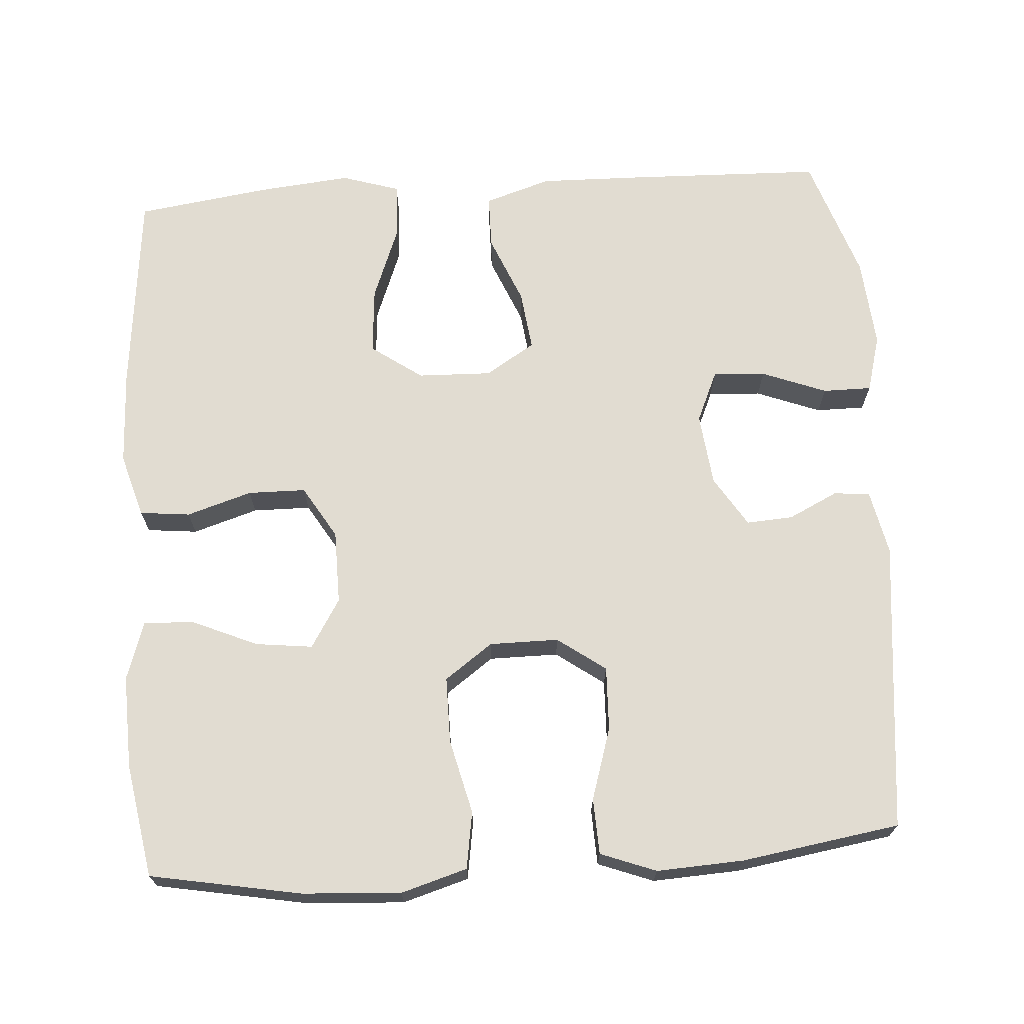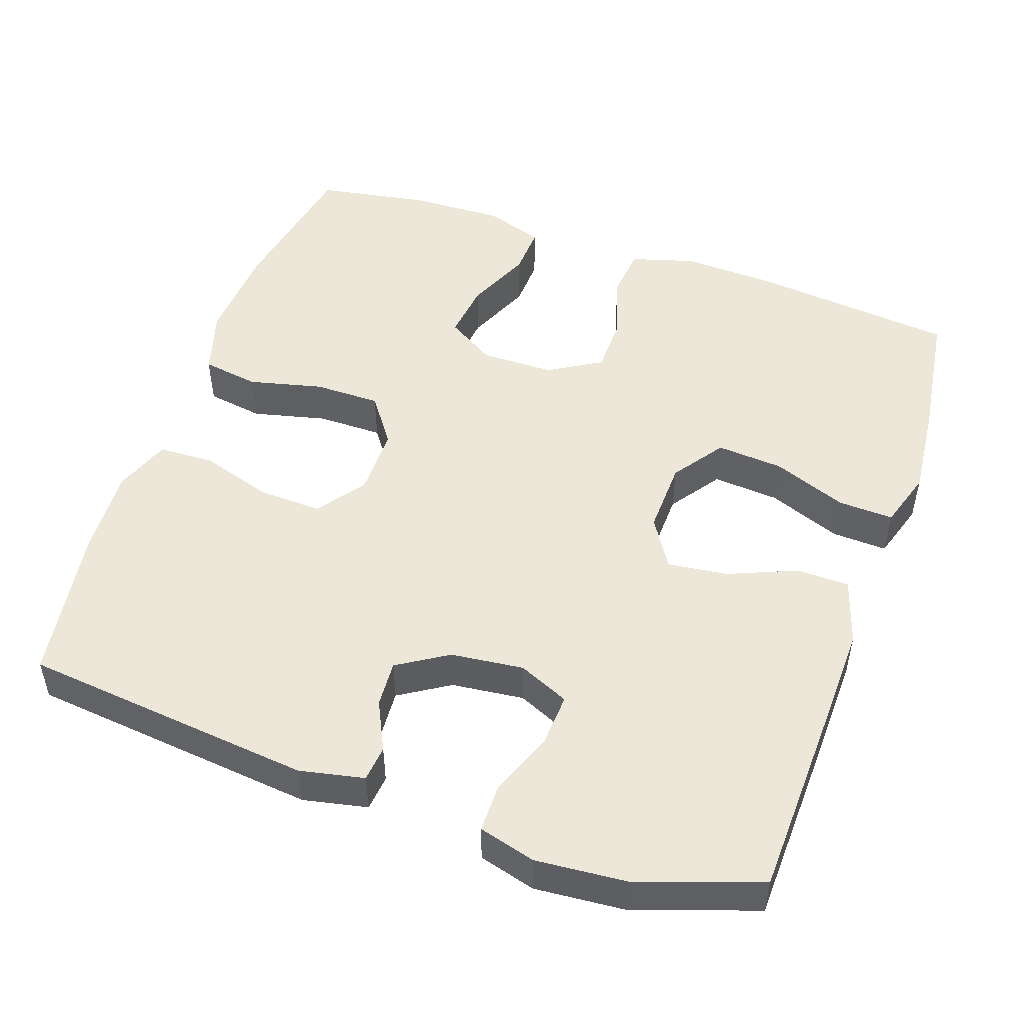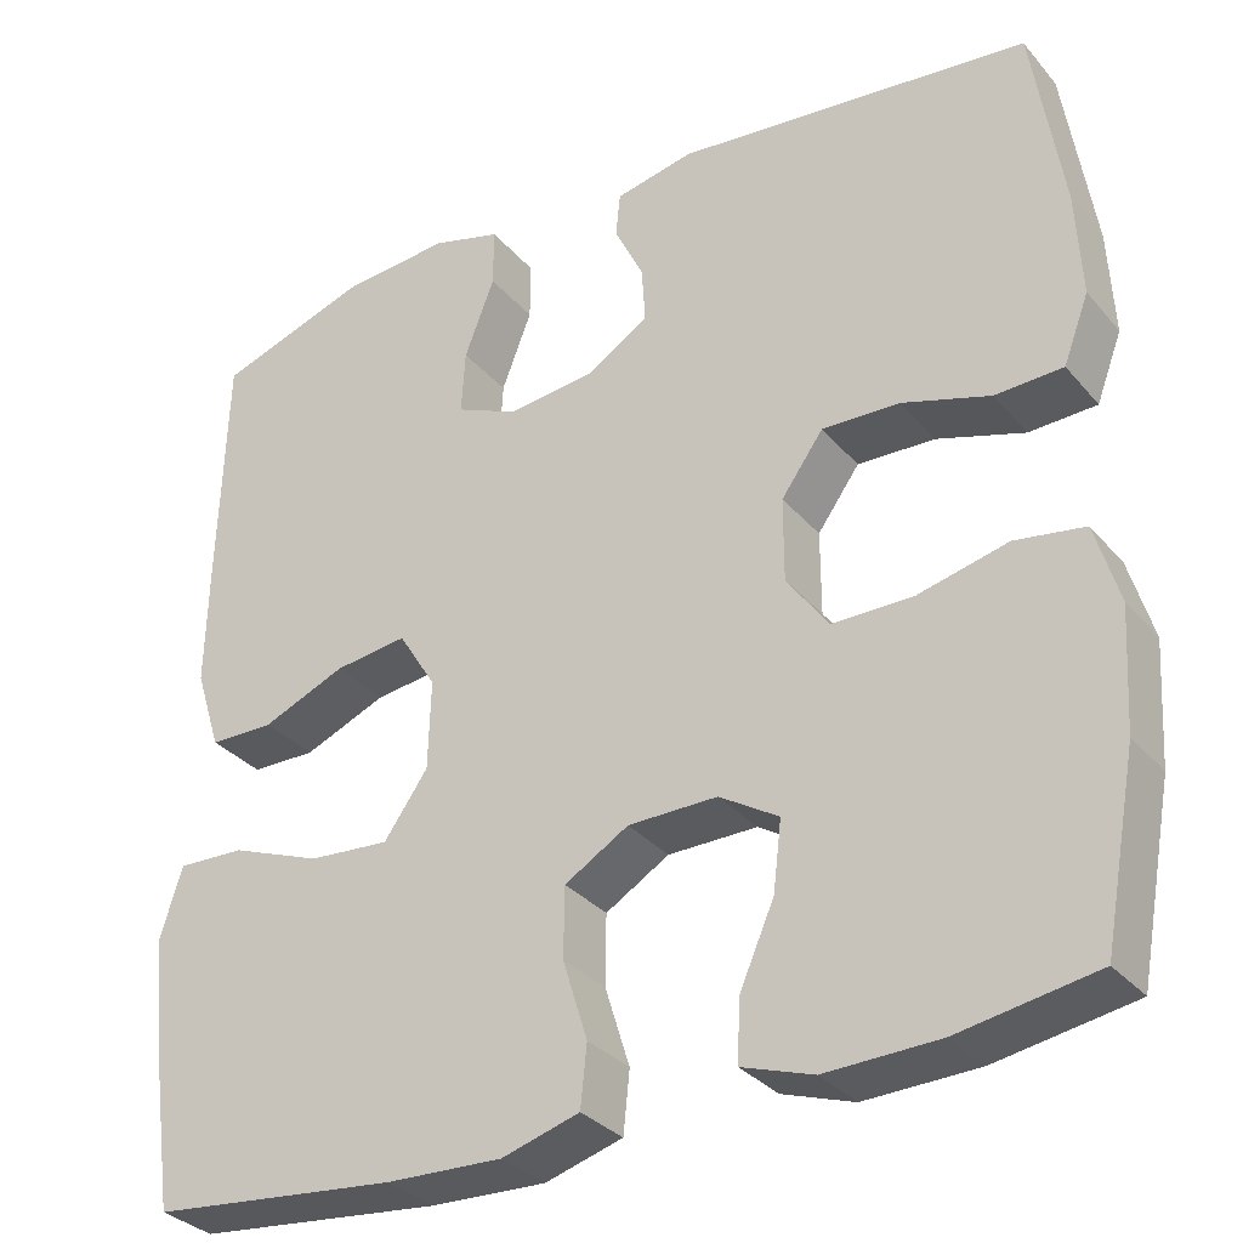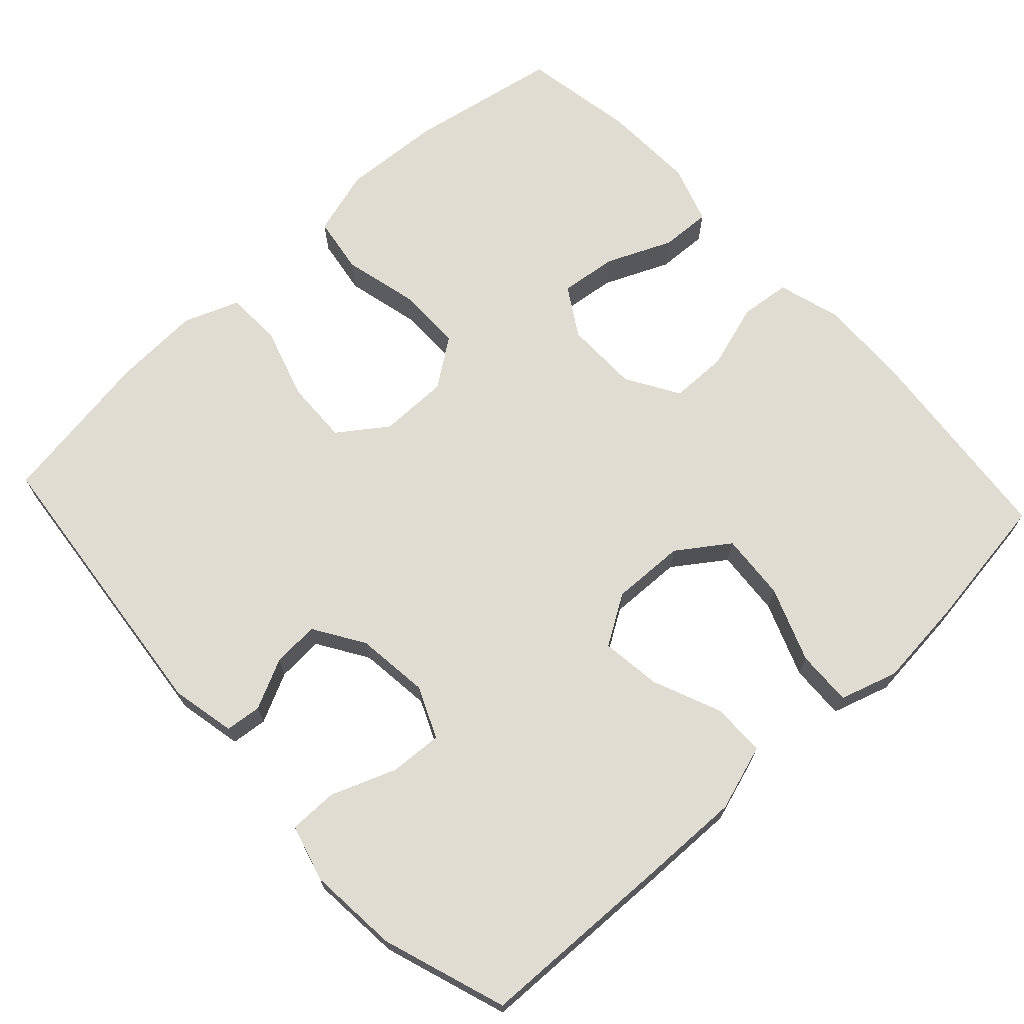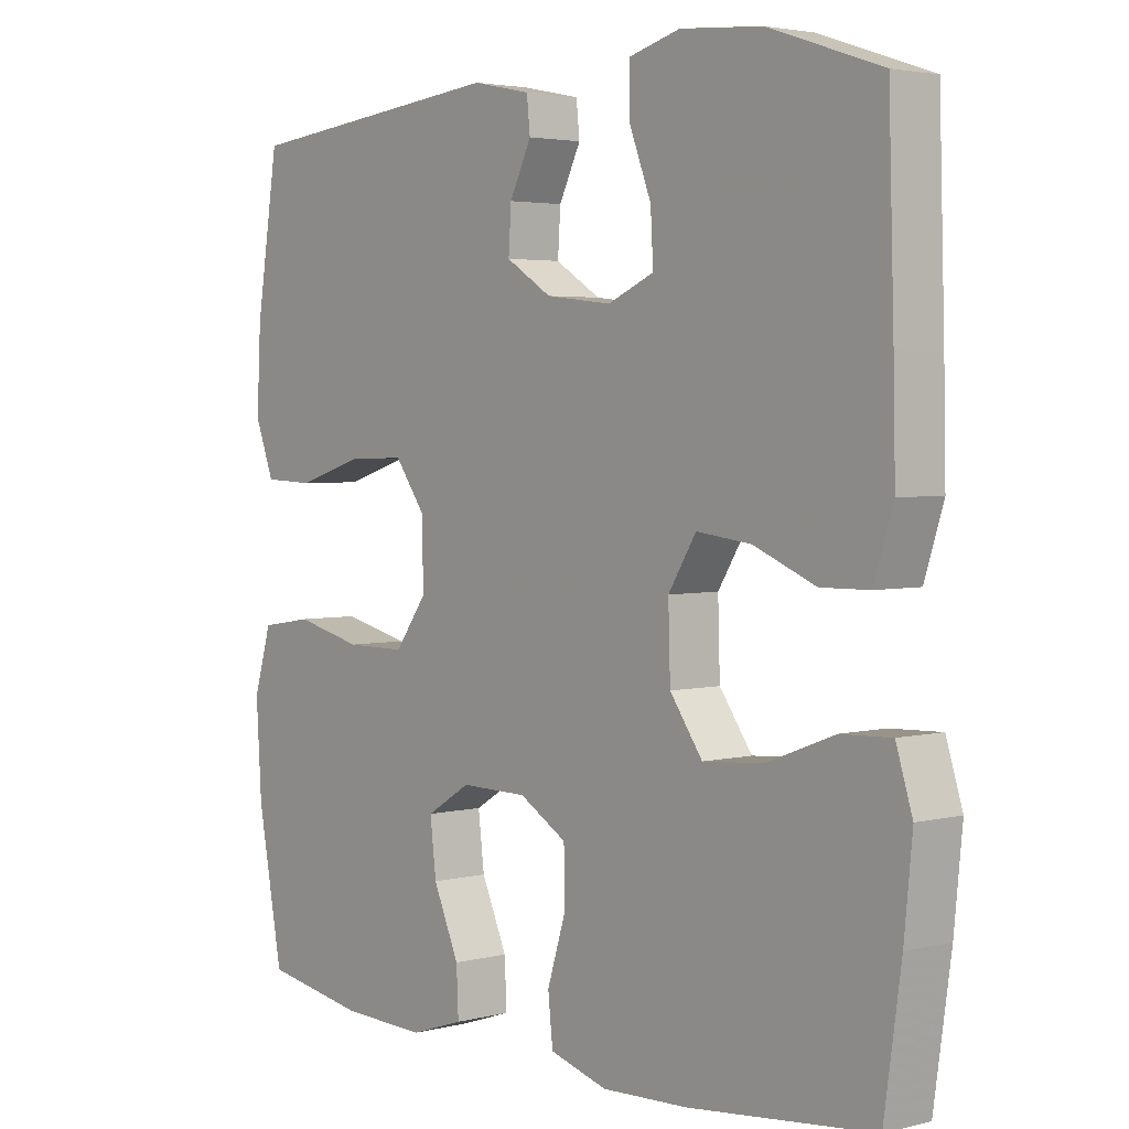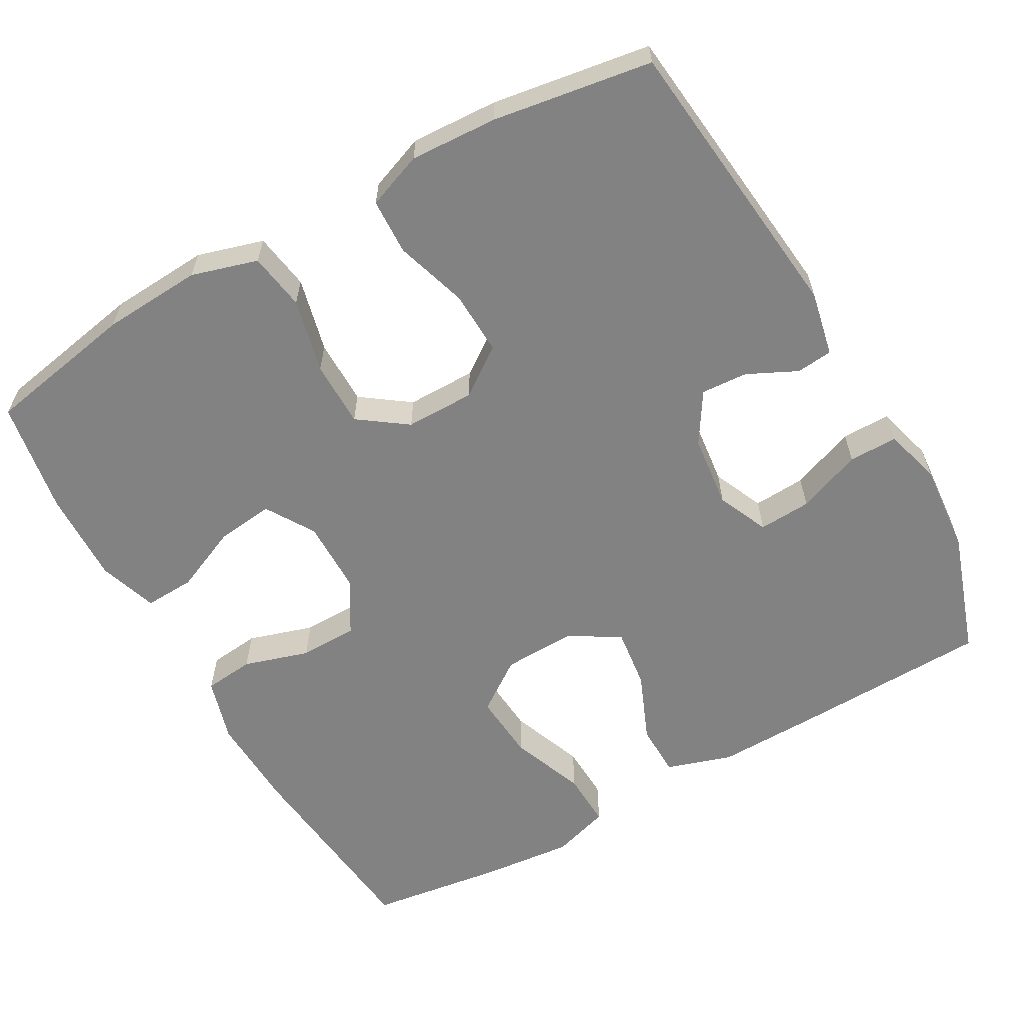
<metadata>
{"format":"obj","ext":"obj","renderer":"f3d","projection":"perspective","resolution":1024,"background":"white","views":[{"elev":69.2,"azim":-93.9,"up":"+Y"},{"elev":50.1,"azim":19.2,"up":"+Y"},{"elev":-32.0,"azim":-146.8,"up":"+Z"},{"elev":69.3,"azim":47.2,"up":"+Y"},{"elev":3.3,"azim":49.5,"up":"+Z"},{"elev":-60.7,"azim":-60.5,"up":"+Y"}]}
</metadata>
<code>
v 0.5 0.07 0.5
v 0.508 0.07 0.24
v 0.511 0.07 0.103
v 0.483 0.07 0.015
v 0.412 0.07 0.014
v 0.321 0.07 0.052
v 0.241 0.07 0.062
v 0.2 0.07 -0.004
v 0.203 0.07 -0.102
v 0.251 0.07 -0.17
v 0.34 0.07 -0.163
v 0.439 0.07 -0.125
v 0.513 0.07 -0.122
v 0.537 0.07 -0.199
v 0.525 0.07 -0.322
v 0.5 0.07 -0.5
v 0.229 0.07 -0.528
v 0.102 0.07 -0.533
v 0.017 0.07 -0.508
v 0.01 0.07 -0.441
v 0.037 0.07 -0.354
v 0.036 0.07 -0.277
v -0.034 0.07 -0.235
v -0.132 0.07 -0.234
v -0.197 0.07 -0.274
v -0.188 0.07 -0.35
v -0.15 0.07 -0.437
v -0.147 0.07 -0.504
v -0.225 0.07 -0.53
v -0.349 0.07 -0.526
v -0.5 0.07 -0.5
v -0.537 0.07 -0.299
v -0.545 0.07 -0.167
v -0.519 0.07 -0.079
v -0.443 0.07 -0.067
v -0.344 0.07 -0.091
v -0.256 0.07 -0.091
v -0.21 0.07 -0.027
v -0.21 0.07 0.065
v -0.256 0.07 0.129
v -0.341 0.07 0.126
v -0.437 0.07 0.096
v -0.511 0.07 0.099
v -0.539 0.07 0.173
v -0.533 0.07 0.289
v -0.5 0.07 0.5
v -0.111 0.07 0.541
v -0.025 0.07 0.523
v -0.02 0.07 0.475
v -0.052 0.07 0.409
v -0.056 0.07 0.347
v 0.011 0.07 0.305
v 0.108 0.07 0.294
v 0.176 0.07 0.324
v 0.172 0.07 0.394
v 0.139 0.07 0.48
v 0.139 0.07 0.545
v 0.215 0.07 0.566
v 0.335 0.07 0.556
v 0.5 0 0.5
v 0.508 0 0.24
v 0.511 0 0.103
v 0.483 0 0.015
v 0.412 0 0.014
v 0.321 0 0.052
v 0.241 0 0.062
v 0.2 0 -0.004
v 0.203 0 -0.102
v 0.251 0 -0.17
v 0.34 0 -0.163
v 0.439 0 -0.125
v 0.513 0 -0.122
v 0.537 0 -0.199
v 0.525 0 -0.322
v 0.5 0 -0.5
v 0.229 0 -0.528
v 0.102 0 -0.533
v 0.017 0 -0.508
v 0.01 0 -0.441
v 0.037 0 -0.354
v 0.036 0 -0.277
v -0.034 0 -0.235
v -0.132 0 -0.234
v -0.197 0 -0.274
v -0.188 0 -0.35
v -0.15 0 -0.437
v -0.147 0 -0.504
v -0.225 0 -0.53
v -0.349 0 -0.526
v -0.5 0 -0.5
v -0.537 0 -0.299
v -0.545 0 -0.167
v -0.519 0 -0.079
v -0.443 0 -0.067
v -0.344 0 -0.091
v -0.256 0 -0.091
v -0.21 0 -0.027
v -0.21 0 0.065
v -0.256 0 0.129
v -0.341 0 0.126
v -0.437 0 0.096
v -0.511 0 0.099
v -0.539 0 0.173
v -0.533 0 0.289
v -0.5 0 0.5
v -0.111 0 0.541
v -0.025 0 0.523
v -0.02 0 0.475
v -0.052 0 0.409
v -0.056 0 0.347
v 0.011 0 0.305
v 0.108 0 0.294
v 0.176 0 0.324
v 0.172 0 0.394
v 0.139 0 0.48
v 0.139 0 0.545
v 0.215 0 0.566
v 0.335 0 0.556
f 55 56 57 58
f 54 55 58 59
f 47 48 49 50
f 47 50 51
f 46 47 51
f 45 46 51 52
f 41 42 43 44
f 40 41 44 45
f 33 34 35 36
f 33 36 37
f 32 33 37
f 31 32 37
f 30 31 37 38
f 26 27 28 29
f 25 26 29 30
f 18 19 20 21
f 18 21 22
f 17 18 22
f 16 17 22
f 15 16 22 23
f 11 12 13 14
f 10 11 14 15
f 3 4 5 6
f 3 6 7
f 2 3 7
f 54 59 1 2
f 53 54 2 7
f 40 45 52 53
f 39 40 53 7
f 38 39 7 8
f 25 30 38
f 24 25 38 8
f 23 24 8 9
f 10 15 23
f 9 10 23
f 117 116 115 114
f 118 117 114 113
f 109 108 107 106
f 110 109 106
f 110 106 105
f 111 110 105 104
f 103 102 101 100
f 104 103 100 99
f 95 94 93 92
f 96 95 92
f 96 92 91
f 96 91 90
f 97 96 90 89
f 88 87 86 85
f 89 88 85 84
f 80 79 78 77
f 81 80 77
f 81 77 76
f 81 76 75
f 82 81 75 74
f 73 72 71 70
f 74 73 70 69
f 65 64 63 62
f 66 65 62
f 66 62 61
f 61 60 118 113
f 66 61 113 112
f 112 111 104 99
f 66 112 99 98
f 67 66 98 97
f 97 89 84
f 67 97 84 83
f 68 67 83 82
f 82 74 69
f 82 69 68
f 1 60 61 2
f 2 61 62 3
f 3 62 63 4
f 4 63 64 5
f 5 64 65 6
f 6 65 66 7
f 7 66 67 8
f 8 67 68 9
f 9 68 69 10
f 10 69 70 11
f 11 70 71 12
f 12 71 72 13
f 13 72 73 14
f 14 73 74 15
f 15 74 75 16
f 16 75 76 17
f 17 76 77 18
f 18 77 78 19
f 19 78 79 20
f 20 79 80 21
f 21 80 81 22
f 22 81 82 23
f 23 82 83 24
f 24 83 84 25
f 25 84 85 26
f 26 85 86 27
f 27 86 87 28
f 28 87 88 29
f 29 88 89 30
f 30 89 90 31
f 31 90 91 32
f 32 91 92 33
f 33 92 93 34
f 34 93 94 35
f 35 94 95 36
f 36 95 96 37
f 37 96 97 38
f 38 97 98 39
f 39 98 99 40
f 40 99 100 41
f 41 100 101 42
f 42 101 102 43
f 43 102 103 44
f 44 103 104 45
f 45 104 105 46
f 46 105 106 47
f 47 106 107 48
f 48 107 108 49
f 49 108 109 50
f 50 109 110 51
f 51 110 111 52
f 52 111 112 53
f 53 112 113 54
f 54 113 114 55
f 55 114 115 56
f 56 115 116 57
f 57 116 117 58
f 58 117 118 59
f 59 118 60 1

</code>
